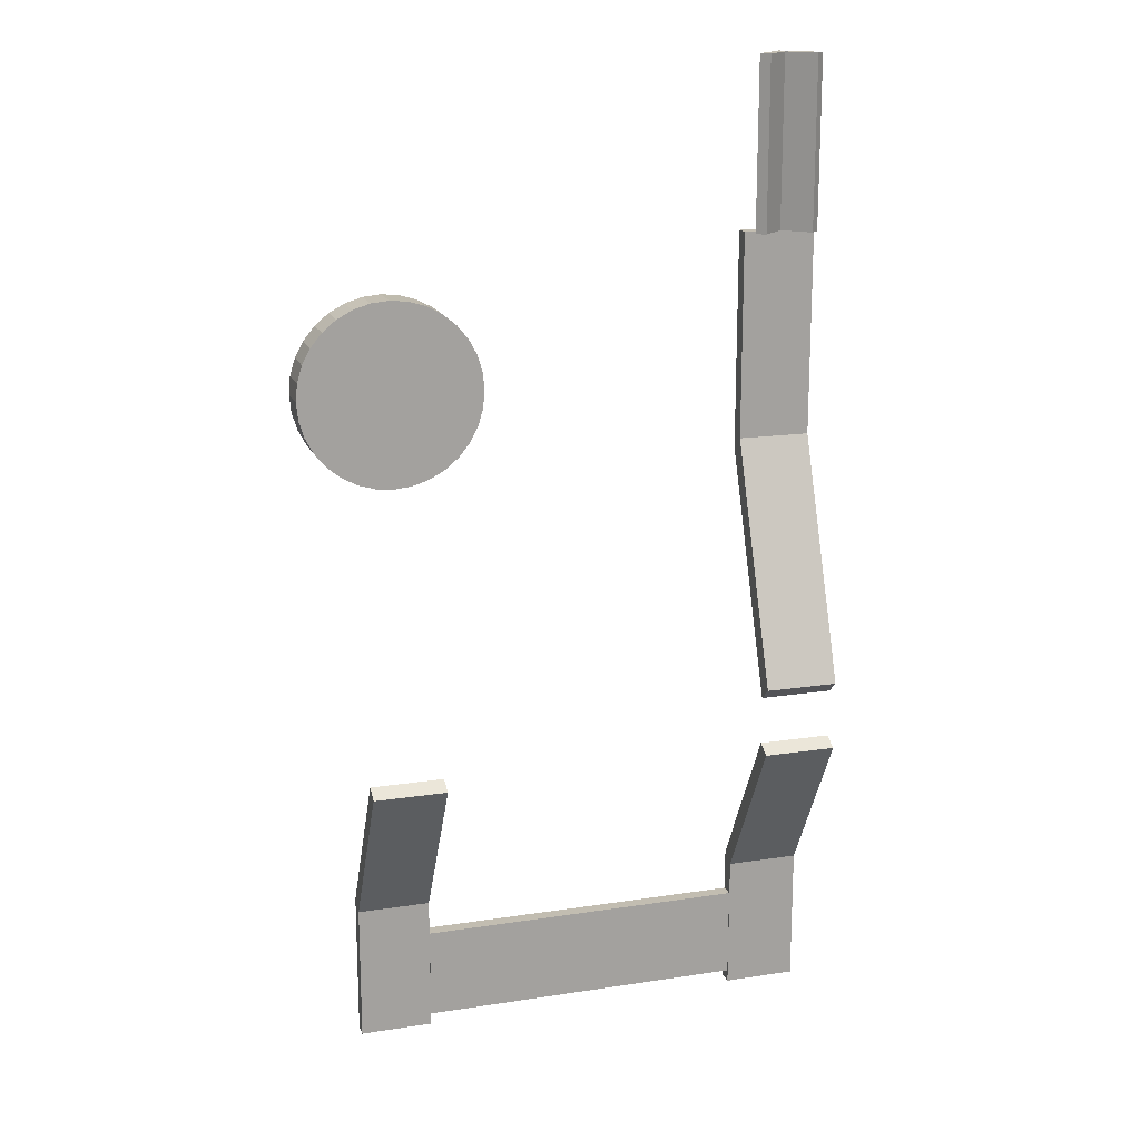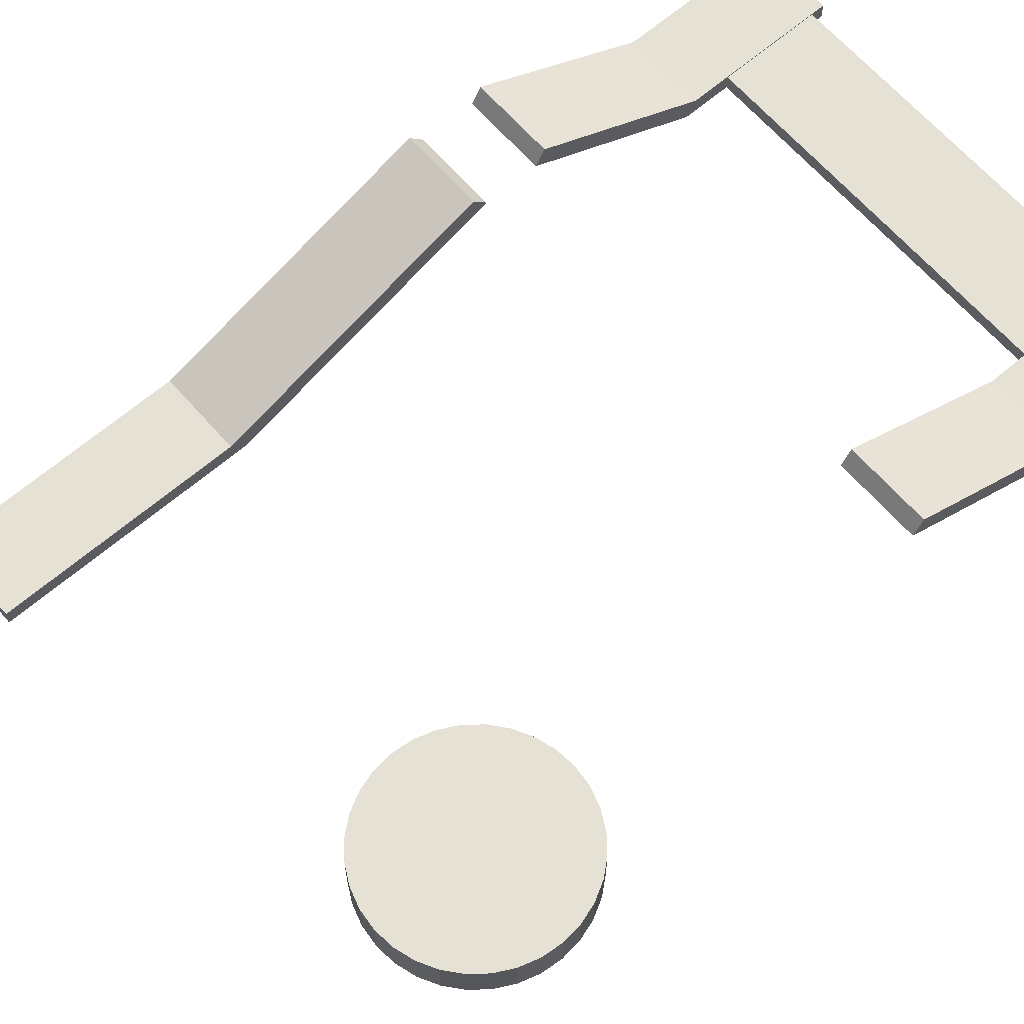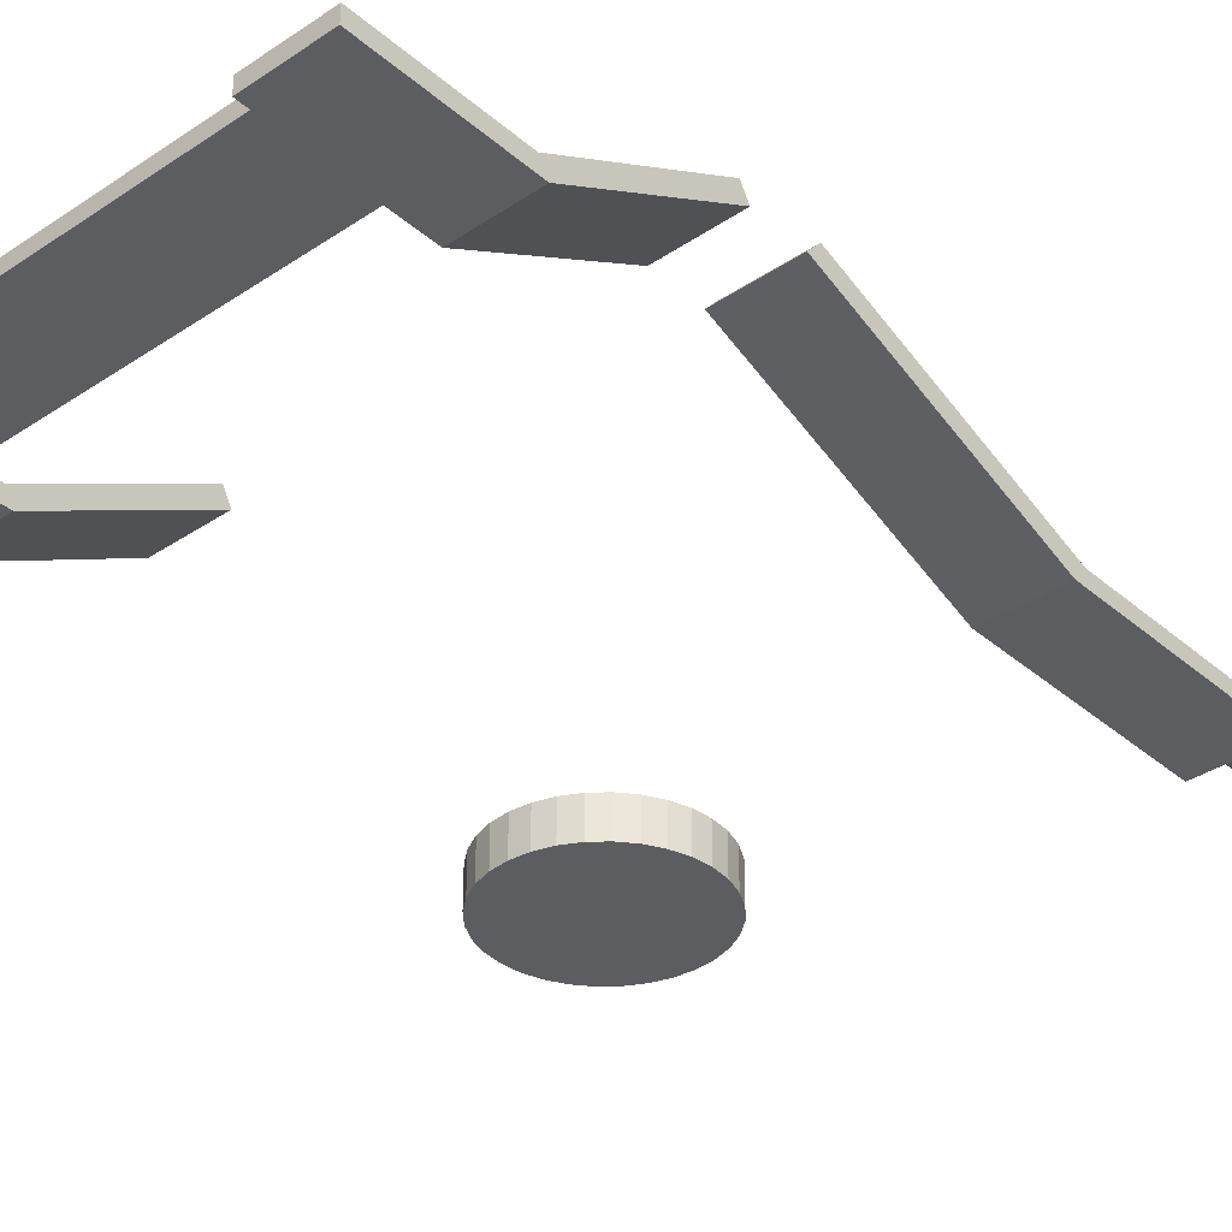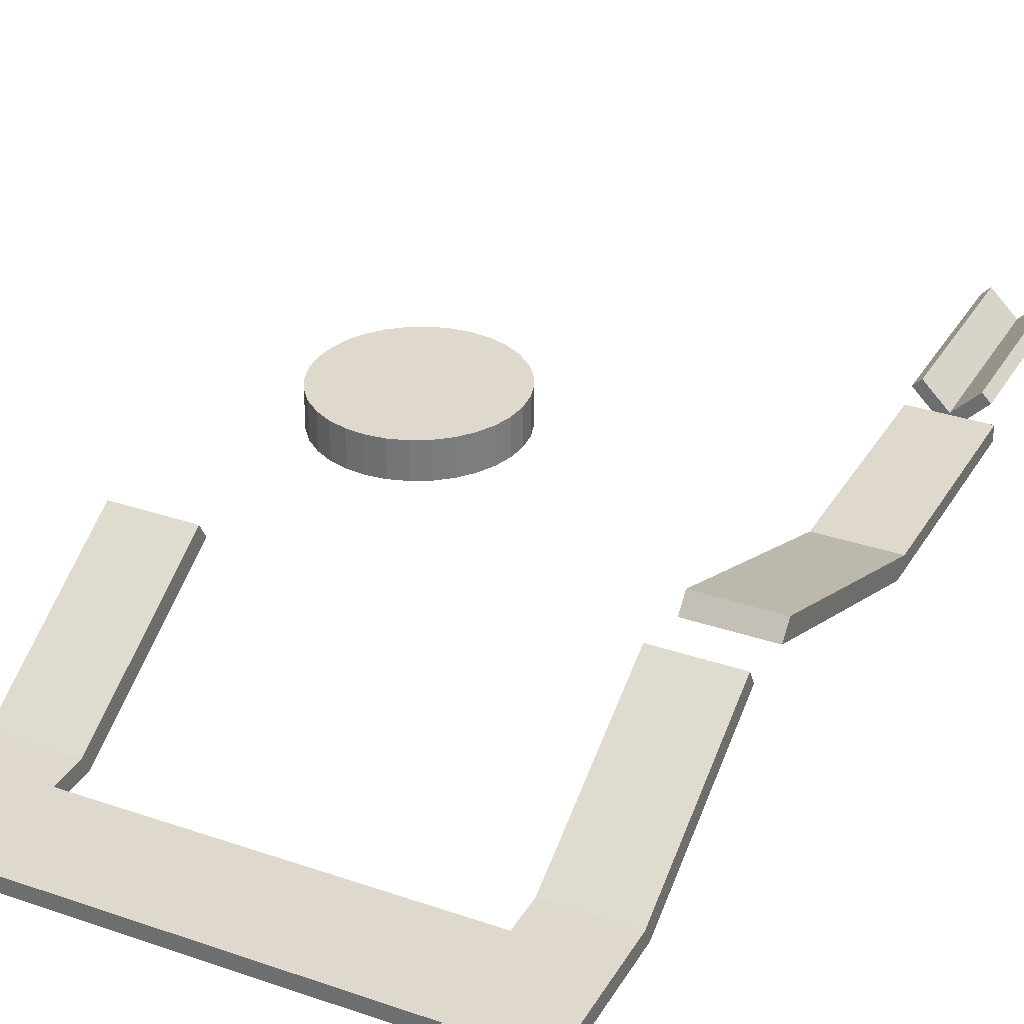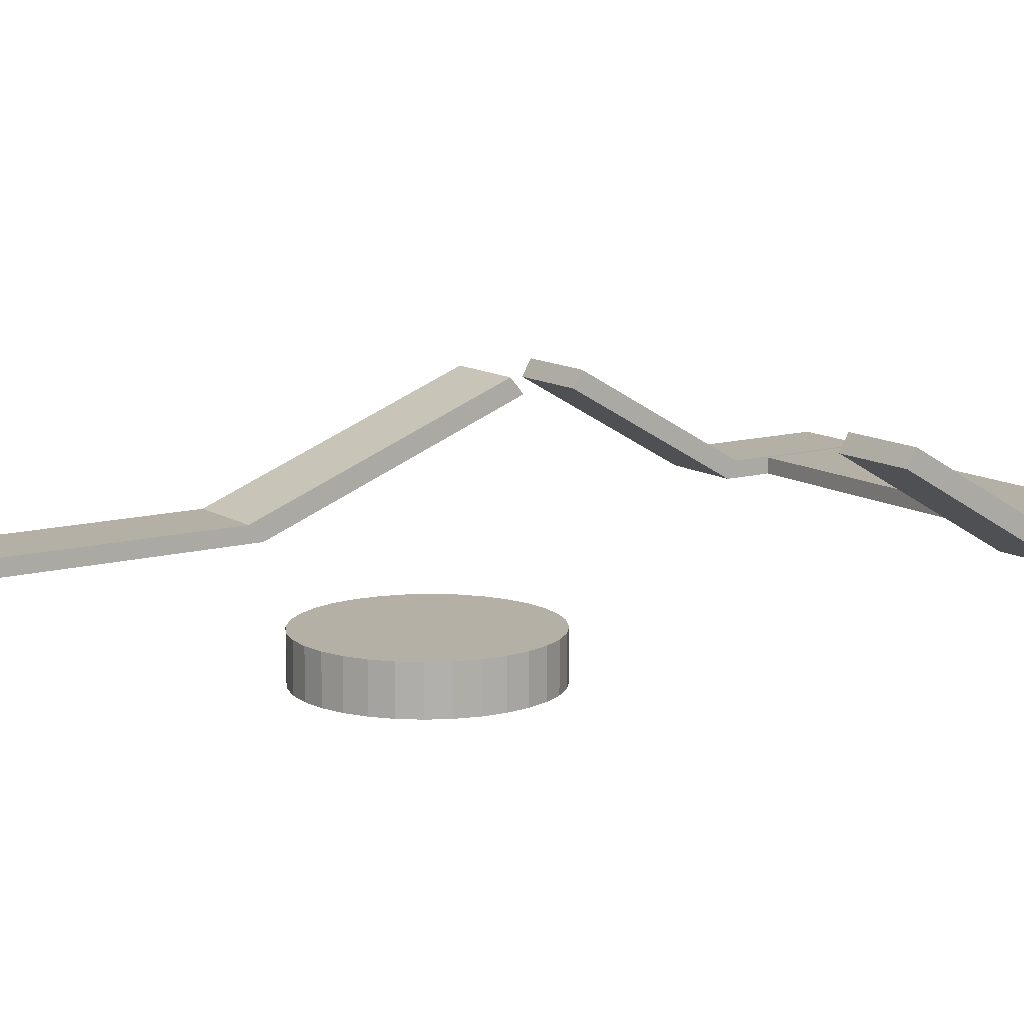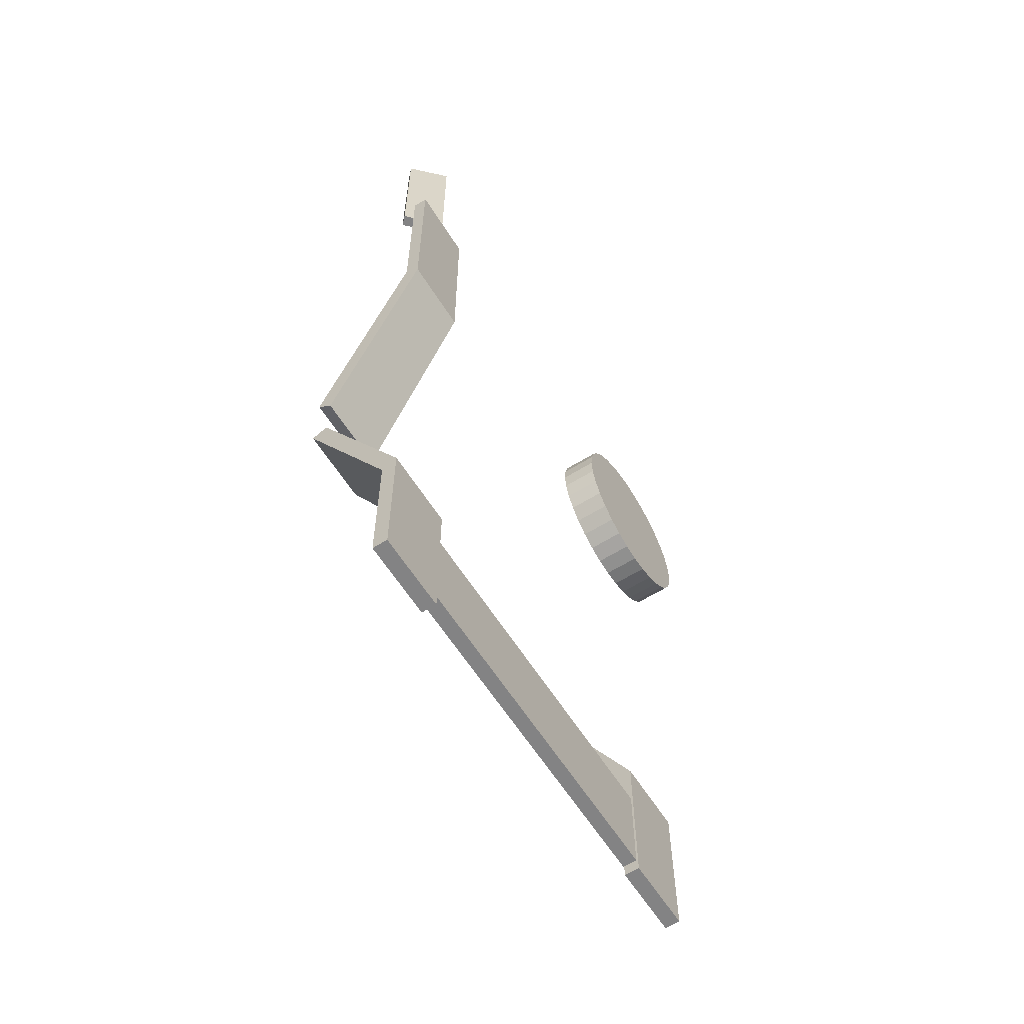
<metadata>
{"format":"obj","ext":"obj","renderer":"f3d","projection":"perspective","resolution":1024,"background":"white","views":[{"elev":17.0,"azim":162.9,"up":"+Z"},{"elev":64.1,"azim":49.1,"up":"+Y"},{"elev":-35.5,"azim":-138.5,"up":"+Y"},{"elev":32.0,"azim":-154.1,"up":"+Y"},{"elev":11.7,"azim":56.0,"up":"+Y"},{"elev":-61.2,"azim":-57.8,"up":"+Z"}]}
</metadata>
<code>
o step2.001
v 0.4 0.9968 -4
v -0.4 -0 -5.734
v 0.4 -0 -5.734
v -0.4 -0 -7.333
v 0.4 -0 -7.333
v 0.4 0.1599 -5.825
v 0.4 0.1599 -7.333
v -0.4 0.9968 -4
v -0.4 0.1599 -5.825
v -0.4 1.156 -4.092
v -0.4 0.1599 -7.333
v 0.4 1.156 -4.092
f 1 2 3
f 2 4 3
f 4 5 3
f 6 1 3
f 7 6 3
f 5 7 3
f 1 8 2
f 9 4 2
f 10 9 2
f 8 10 2
f 4 11 5
f 11 7 5
f 9 11 4
f 9 10 6
f 10 12 6
f 7 9 6
f 12 1 6
f 7 11 9
f 12 8 1
f 12 10 8
o Cylinder.001
v 4.3 -0.2 -1
v 4.3 0.2 -1
v 4.495 -0.2 -0.9808
v 4.495 0.2 -0.9808
v 4.683 -0.2 -0.9239
v 4.683 0.2 -0.9239
v 4.856 -0.2 -0.8315
v 4.856 0.2 -0.8315
v 5.007 -0.2 -0.7071
v 5.007 0.2 -0.7071
v 5.131 -0.2 -0.5556
v 5.131 0.2 -0.5556
v 5.224 -0.2 -0.3827
v 5.224 0.2 -0.3827
v 5.281 -0.2 -0.1951
v 5.281 0.2 -0.1951
v 5.3 -0.2 -0
v 5.3 0.2 -0
v 5.281 -0.2 0.1951
v 5.281 0.2 0.1951
v 5.224 -0.2 0.3827
v 5.224 0.2 0.3827
v 5.131 -0.2 0.5556
v 5.131 0.2 0.5556
v 5.007 -0.2 0.7071
v 5.007 0.2 0.7071
v 4.856 -0.2 0.8315
v 4.856 0.2 0.8315
v 4.683 -0.2 0.9239
v 4.683 0.2 0.9239
v 4.495 -0.2 0.9808
v 4.495 0.2 0.9808
v 4.3 -0.2 1
v 4.3 0.2 1
v 4.105 -0.2 0.9808
v 4.105 0.2 0.9808
v 3.917 -0.2 0.9239
v 3.917 0.2 0.9239
v 3.744 -0.2 0.8315
v 3.744 0.2 0.8315
v 3.593 -0.2 0.7071
v 3.593 0.2 0.7071
v 3.469 -0.2 0.5556
v 3.469 0.2 0.5556
v 3.376 -0.2 0.3827
v 3.376 0.2 0.3827
v 3.319 -0.2 0.1951
v 3.319 0.2 0.1951
v 3.3 -0.2 -1e-06
v 3.3 0.2 -1e-06
v 3.319 -0.2 -0.1951
v 3.319 0.2 -0.1951
v 3.376 -0.2 -0.3827
v 3.376 0.2 -0.3827
v 3.469 -0.2 -0.5556
v 3.469 0.2 -0.5556
v 3.593 -0.2 -0.7071
v 3.593 0.2 -0.7071
v 3.744 -0.2 -0.8315
v 3.744 0.2 -0.8315
v 3.917 -0.2 -0.9239
v 3.917 0.2 -0.9239
v 4.105 -0.2 -0.9808
v 4.105 0.2 -0.9808
f 13 14 16 15
f 15 16 18 17
f 17 18 20 19
f 19 20 22 21
f 21 22 24 23
f 23 24 26 25
f 25 26 28 27
f 27 28 30 29
f 29 30 32 31
f 31 32 34 33
f 33 34 36 35
f 35 36 38 37
f 37 38 40 39
f 39 40 42 41
f 41 42 44 43
f 43 44 46 45
f 45 46 48 47
f 47 48 50 49
f 49 50 52 51
f 51 52 54 53
f 53 54 56 55
f 55 56 58 57
f 57 58 60 59
f 59 60 62 61
f 61 62 64 63
f 63 64 66 65
f 65 66 68 67
f 67 68 70 69
f 69 70 72 71
f 71 72 74 73
f 16 14 76 74 72 70 68 66 64 62 60 58 56 54 52 50 48 46 44 42 40 38 36 34 32 30 28 26 24 22 20 18
f 73 74 76 75
f 75 76 14 13
f 13 15 17 19 21 23 25 27 29 31 33 35 37 39 41 43 45 47 49 51 53 55 57 59 61 63 65 67 69 71 73 75
o step2.000
v 4.8 0.9768 -4
v 4 -0.02 -5.734
v 4.8 -0.02 -5.734
v 4 -0.02 -7.333
v 4.8 -0.02 -7.333
v 4.8 0.1399 -5.825
v 4.8 0.1399 -7.333
v 4 0.9768 -4
v 4 0.1399 -5.825
v 4 1.136 -4.092
v 4 0.1399 -7.333
v 4.8 1.136 -4.092
f 77 78 79
f 78 80 79
f 80 81 79
f 82 77 79
f 83 82 79
f 81 83 79
f 77 84 78
f 85 80 78
f 86 85 78
f 84 86 78
f 80 87 81
f 87 83 81
f 85 87 80
f 85 86 82
f 86 88 82
f 83 85 82
f 88 77 82
f 83 87 85
f 88 84 77
f 88 86 84
o 部件2网格.003
v 0.4 0.15 -6.2
v 0.4 0.15 -7.2
v 0.4 0 -6.2
v 0.4 0 -7.2
v 4 0 -6.2
v 4 0 -7.2
v 4 0.15 -6.2
v 4 0.15 -7.2
f 89 90 91
f 90 92 91
f 93 89 91
f 92 93 91
f 94 95 93
f 95 89 93
f 92 94 93
f 96 90 89
f 95 96 89
f 94 96 95
f 90 96 92
f 96 94 92
o step2.5
v -0.4 0.9968 -3.47
v 0.4 -0 -0.8692
v -0.4 -0 -0.8692
v 0.4 -0 1.529
v -0.4 -0 1.529
v -0.4 0.1599 -0.7321
v -0.4 0.1599 1.529
v 0.4 0.9968 -3.47
v 0.4 0.1599 -0.7321
v 0.4 1.156 -3.332
v 0.4 0.1599 1.529
v -0.4 1.156 -3.332
f 100 101 99 98
f 104 106 105 98
f 101 103 102 99
f 97 104 98 99
f 105 107 100 98
f 100 107 101
f 107 103 101
f 108 106 104 97
f 106 108 102 105
f 108 97 99 102
f 103 107 105 102
o step1_2
v -1e-06 0.1768 3.4
v -0.3536 0.3536 3.4
v 0 -0 3.4
v 0.2652 0.4419 3.4
v 0.3536 0.3536 3.4
v -0.3536 0.3536 1.534
v -1e-06 -0 1.534
v 0.3536 0.3536 1.534
v -1e-06 0.1768 1.534
v -0.2652 0.4419 1.534
v -0.2652 0.4419 3.4
v 0.2652 0.4419 1.534
f 118 114 110 119
f 119 110 111 109
f 120 116 115 117
f 114 115 111 110
f 118 117 115
f 114 118 115
f 113 112 109 111
f 120 117 109 112
f 120 112 113 116
f 115 116 113 111
f 118 119 109 117

</code>
